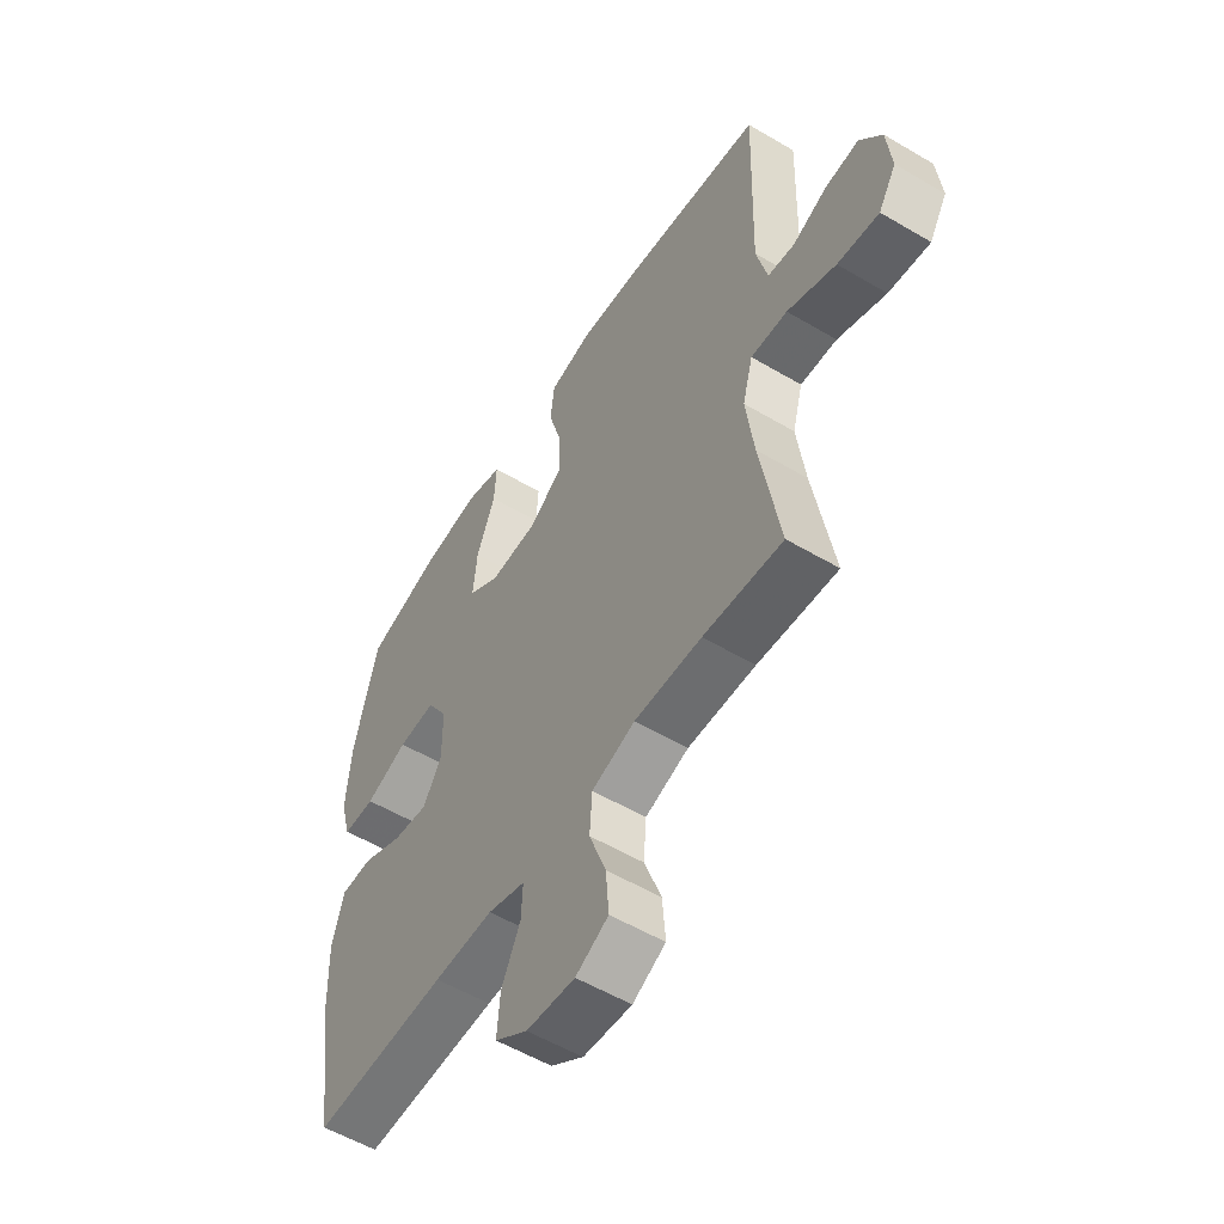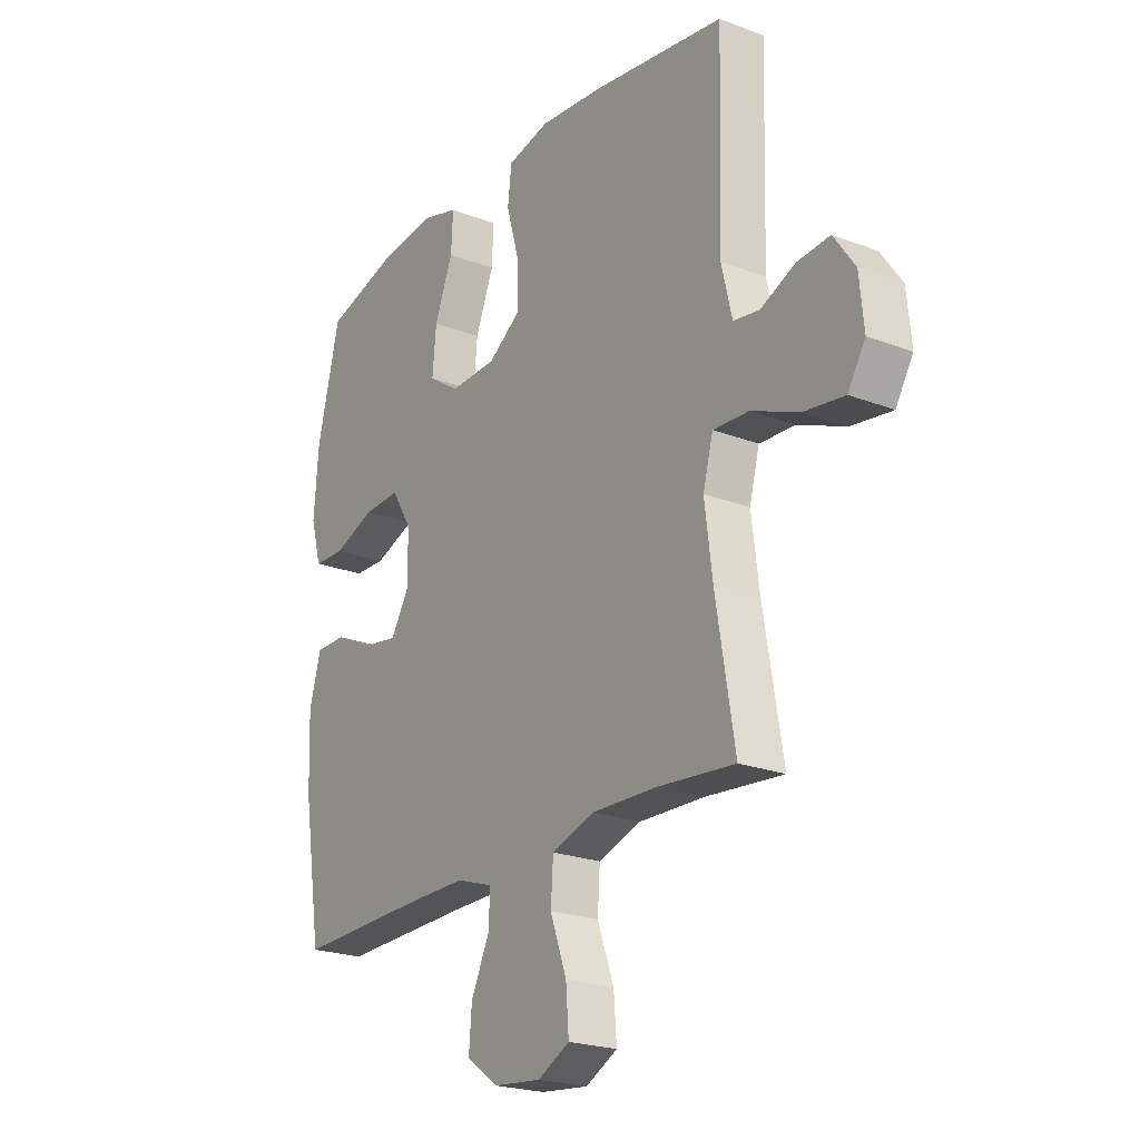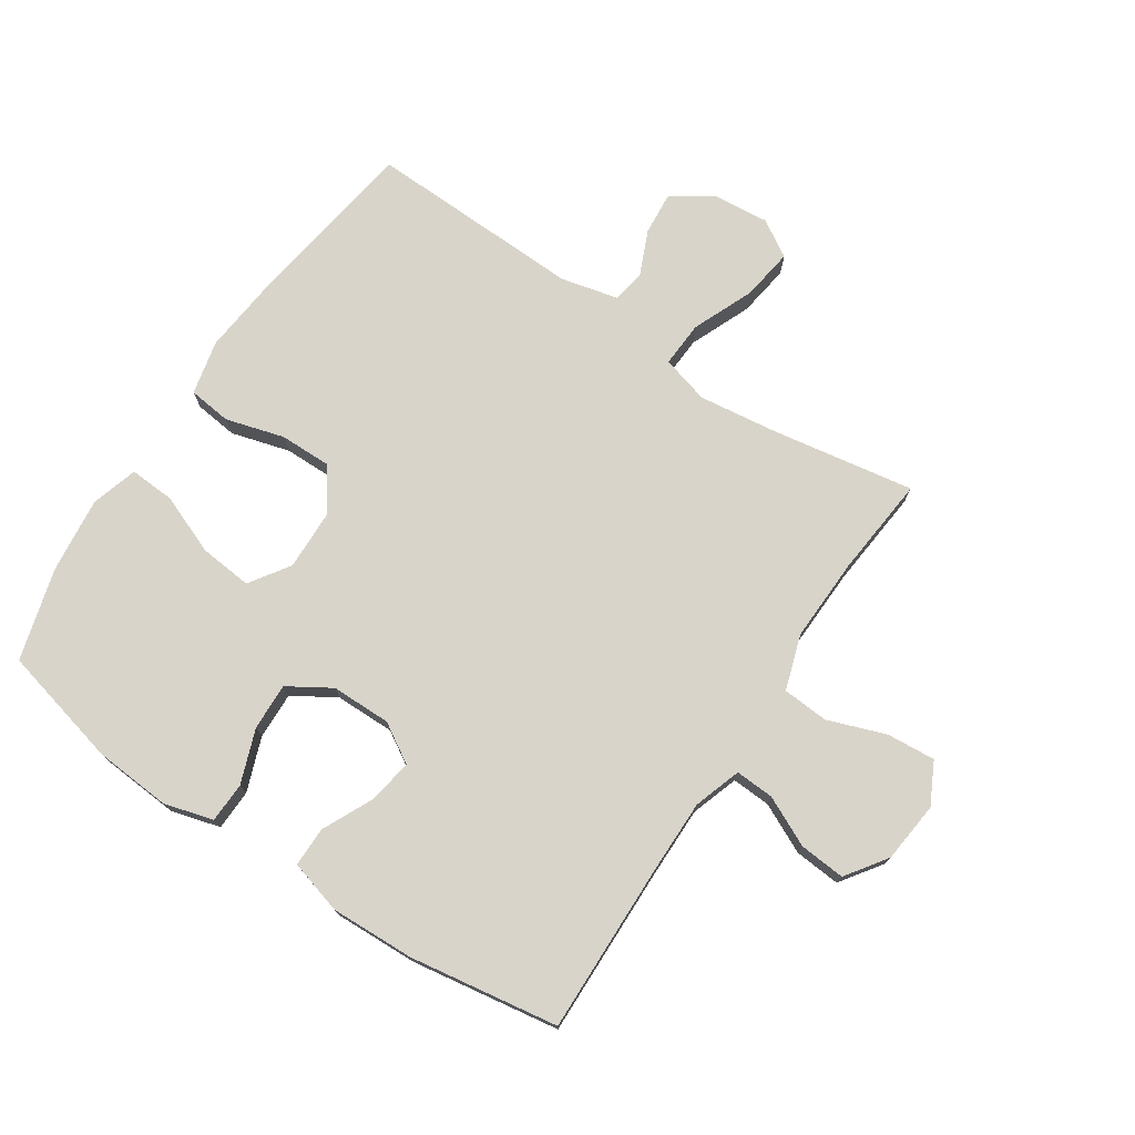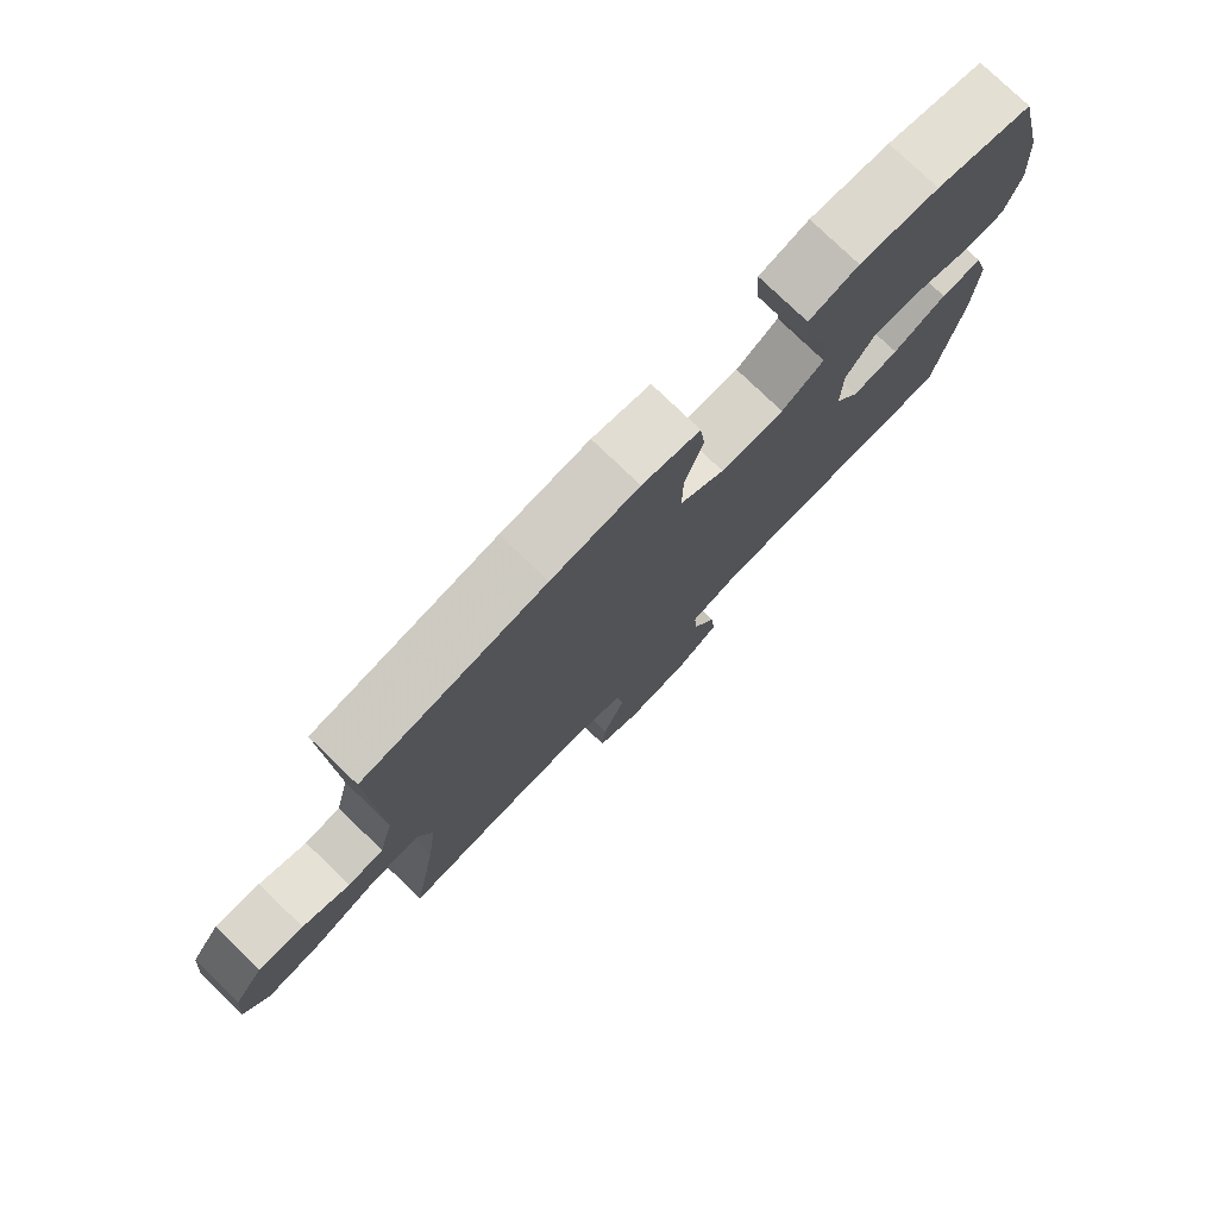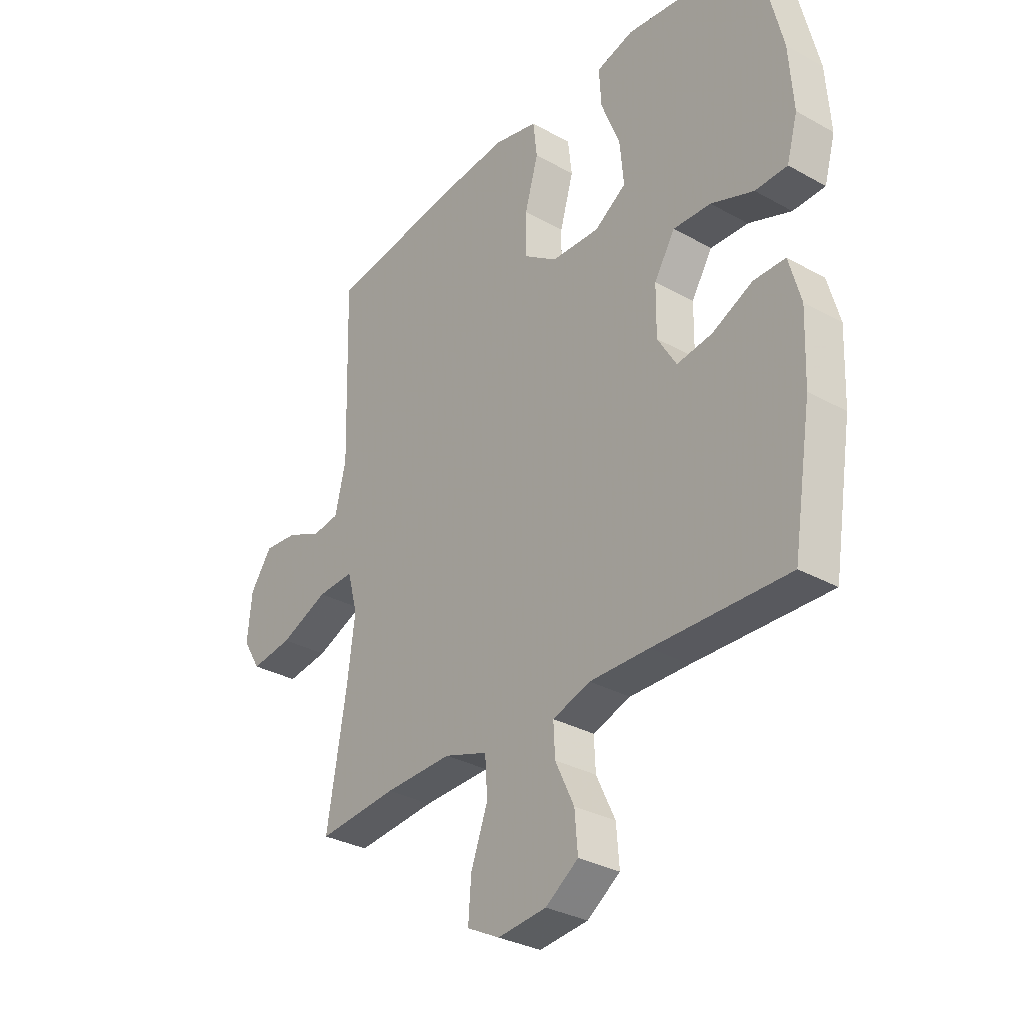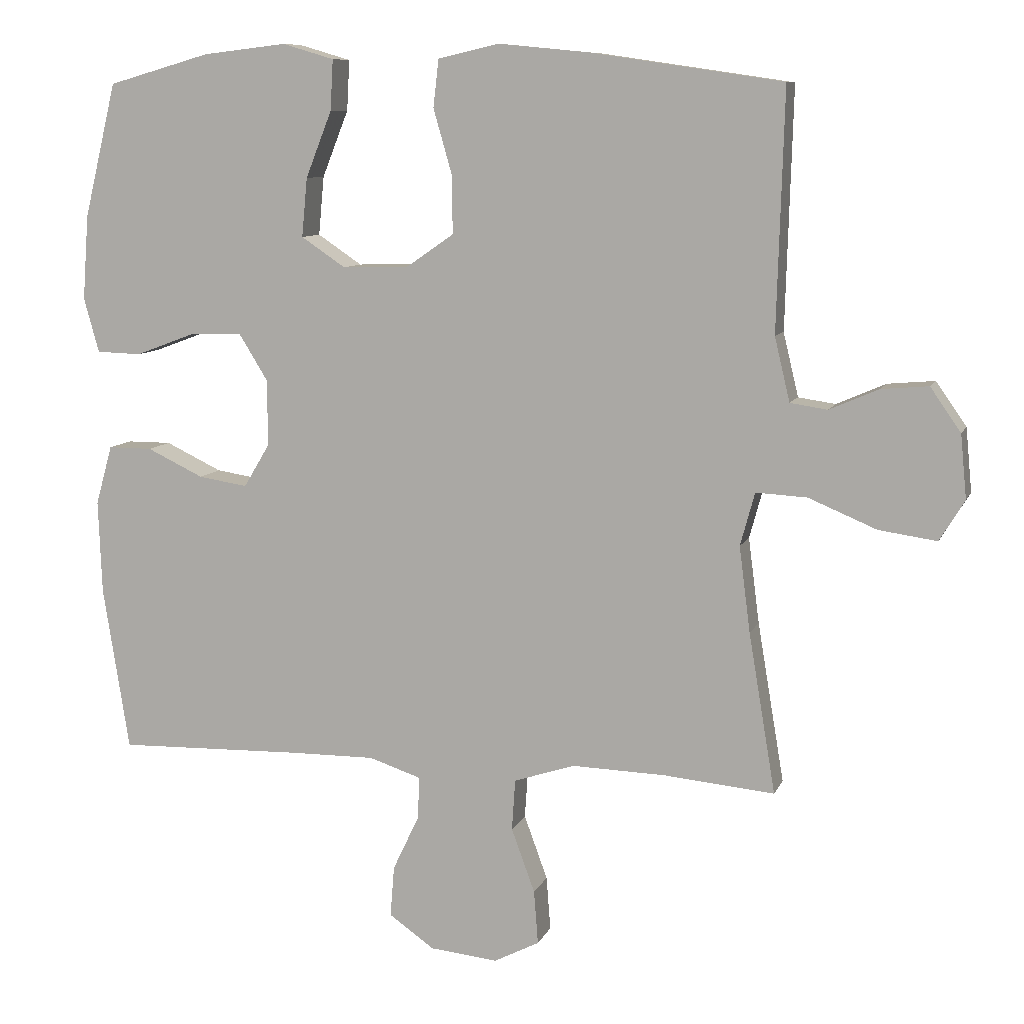
<metadata>
{"format":"obj","ext":"obj","renderer":"f3d","projection":"perspective","resolution":1024,"background":"white","views":[{"elev":-55.4,"azim":-121.9,"up":"+Z"},{"elev":-22.4,"azim":-123.5,"up":"+Z"},{"elev":74.8,"azim":123.7,"up":"+Y"},{"elev":77.9,"azim":-46.1,"up":"+Z"},{"elev":-31.5,"azim":51.7,"up":"+Z"},{"elev":9.2,"azim":-163.9,"up":"+Z"}]}
</metadata>
<code>
v -0.5 0.07 -0.5
v -0.461 0.07 -0.268
v -0.445 0.07 -0.144
v -0.466 0.07 -0.067
v -0.54 0.07 -0.071
v -0.638 0.07 -0.112
v -0.722 0.07 -0.124
v -0.758 0.07 -0.065
v -0.749 0.07 0.027
v -0.705 0.07 0.09
v -0.637 0.07 0.084
v -0.566 0.07 0.053
v -0.512 0.07 0.061
v -0.49 0.07 0.153
v -0.5 0.07 0.5
v -0.224 0.07 0.541
v -0.091 0.07 0.554
v -0.003 0.07 0.534
v 0.005 0.07 0.465
v -0.022 0.07 0.371
v -0.023 0.07 0.287
v 0.045 0.07 0.24
v 0.142 0.07 0.237
v 0.206 0.07 0.28
v 0.198 0.07 0.365
v 0.16 0.07 0.461
v 0.156 0.07 0.534
v 0.231 0.07 0.556
v 0.352 0.07 0.542
v 0.5 0.07 0.5
v 0.547 0.07 0.306
v 0.556 0.07 0.183
v 0.534 0.07 0.104
v 0.469 0.07 0.102
v 0.383 0.07 0.134
v 0.307 0.07 0.137
v 0.265 0.07 0.069
v 0.264 0.07 -0.027
v 0.302 0.07 -0.09
v 0.373 0.07 -0.079
v 0.455 0.07 -0.04
v 0.519 0.07 -0.04
v 0.543 0.07 -0.126
v 0.538 0.07 -0.261
v 0.5 0.07 -0.5
v 0.228 0.07 -0.493
v 0.108 0.07 -0.492
v 0.032 0.07 -0.517
v 0.035 0.07 -0.579
v 0.073 0.07 -0.659
v 0.079 0.07 -0.733
v 0.013 0.07 -0.779
v -0.085 0.07 -0.789
v -0.151 0.07 -0.755
v -0.145 0.07 -0.677
v -0.111 0.07 -0.584
v -0.116 0.07 -0.51
v -0.204 0.07 -0.481
v -0.34 0.07 -0.485
v -0.5 0 -0.5
v -0.461 0 -0.268
v -0.445 0 -0.144
v -0.466 0 -0.067
v -0.54 0 -0.071
v -0.638 0 -0.112
v -0.722 0 -0.124
v -0.758 0 -0.065
v -0.749 0 0.027
v -0.705 0 0.09
v -0.637 0 0.084
v -0.566 0 0.053
v -0.512 0 0.061
v -0.49 0 0.153
v -0.5 0 0.5
v -0.224 0 0.541
v -0.091 0 0.554
v -0.003 0 0.534
v 0.005 0 0.465
v -0.022 0 0.371
v -0.023 0 0.287
v 0.045 0 0.24
v 0.142 0 0.237
v 0.206 0 0.28
v 0.198 0 0.365
v 0.16 0 0.461
v 0.156 0 0.534
v 0.231 0 0.556
v 0.352 0 0.542
v 0.5 0 0.5
v 0.547 0 0.306
v 0.556 0 0.183
v 0.534 0 0.104
v 0.469 0 0.102
v 0.383 0 0.134
v 0.307 0 0.137
v 0.265 0 0.069
v 0.264 0 -0.027
v 0.302 0 -0.09
v 0.373 0 -0.079
v 0.455 0 -0.04
v 0.519 0 -0.04
v 0.543 0 -0.126
v 0.538 0 -0.261
v 0.5 0 -0.5
v 0.228 0 -0.493
v 0.108 0 -0.492
v 0.032 0 -0.517
v 0.035 0 -0.579
v 0.073 0 -0.659
v 0.079 0 -0.733
v 0.013 0 -0.779
v -0.085 0 -0.789
v -0.151 0 -0.755
v -0.145 0 -0.677
v -0.111 0 -0.584
v -0.116 0 -0.51
v -0.204 0 -0.481
v -0.34 0 -0.485
f 53 54 55 56
f 53 56 57
f 52 53 57
f 49 50 51 52
f 48 49 52 57
f 47 48 57 58
f 43 44 45 46
f 43 46 47 58
f 40 41 42 43
f 39 40 43 58
f 32 33 34 35
f 32 35 36
f 31 32 36
f 30 31 36
f 29 30 36 37
f 25 26 27 28
f 24 25 28 29
f 17 18 19 20
f 17 20 21
f 14 15 16 17
f 13 14 17 21
f 9 10 11 12
f 7 8 9 12
f 5 6 7 12
f 4 5 12 13
f 59 1 2
f 59 2 3
f 38 39 58 59
f 37 38 59 3
f 24 29 37
f 23 24 37
f 22 23 37 3
f 4 13 21 22
f 3 4 22
f 115 114 113 112
f 116 115 112
f 116 112 111
f 111 110 109 108
f 116 111 108 107
f 117 116 107 106
f 105 104 103 102
f 117 106 105 102
f 102 101 100 99
f 117 102 99 98
f 94 93 92 91
f 95 94 91
f 95 91 90
f 95 90 89
f 96 95 89 88
f 87 86 85 84
f 88 87 84 83
f 79 78 77 76
f 80 79 76
f 76 75 74 73
f 80 76 73 72
f 71 70 69 68
f 71 68 67 66
f 71 66 65 64
f 72 71 64 63
f 61 60 118
f 62 61 118
f 118 117 98 97
f 62 118 97 96
f 96 88 83
f 96 83 82
f 62 96 82 81
f 81 80 72 63
f 81 63 62
f 1 60 61 2
f 2 61 62 3
f 3 62 63 4
f 4 63 64 5
f 5 64 65 6
f 6 65 66 7
f 7 66 67 8
f 8 67 68 9
f 9 68 69 10
f 10 69 70 11
f 11 70 71 12
f 12 71 72 13
f 13 72 73 14
f 14 73 74 15
f 15 74 75 16
f 16 75 76 17
f 17 76 77 18
f 18 77 78 19
f 19 78 79 20
f 20 79 80 21
f 21 80 81 22
f 22 81 82 23
f 23 82 83 24
f 24 83 84 25
f 25 84 85 26
f 26 85 86 27
f 27 86 87 28
f 28 87 88 29
f 29 88 89 30
f 30 89 90 31
f 31 90 91 32
f 32 91 92 33
f 33 92 93 34
f 34 93 94 35
f 35 94 95 36
f 36 95 96 37
f 37 96 97 38
f 38 97 98 39
f 39 98 99 40
f 40 99 100 41
f 41 100 101 42
f 42 101 102 43
f 43 102 103 44
f 44 103 104 45
f 45 104 105 46
f 46 105 106 47
f 47 106 107 48
f 48 107 108 49
f 49 108 109 50
f 50 109 110 51
f 51 110 111 52
f 52 111 112 53
f 53 112 113 54
f 54 113 114 55
f 55 114 115 56
f 56 115 116 57
f 57 116 117 58
f 58 117 118 59
f 59 118 60 1

</code>
